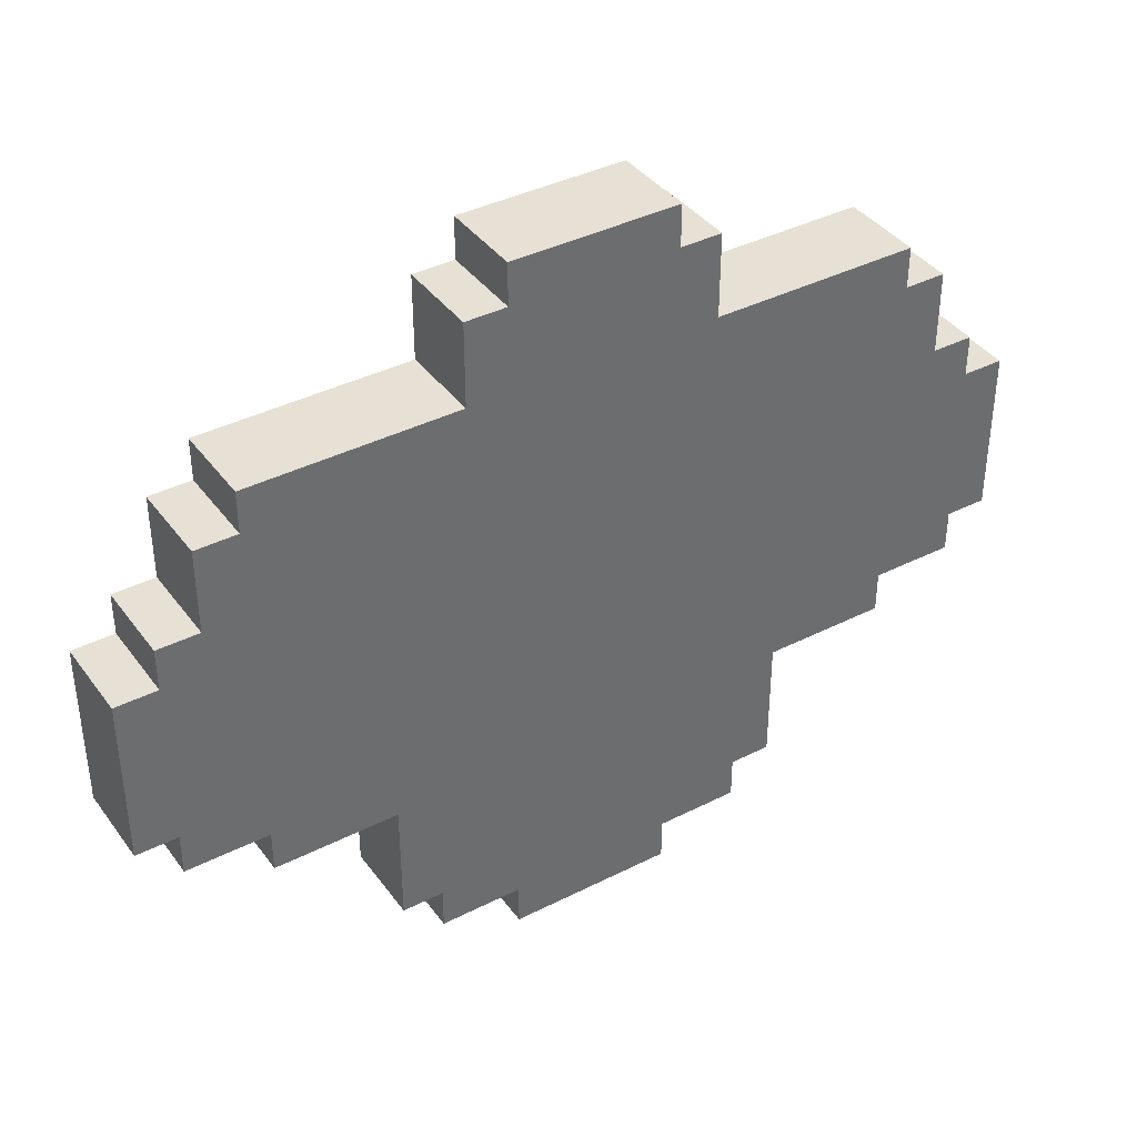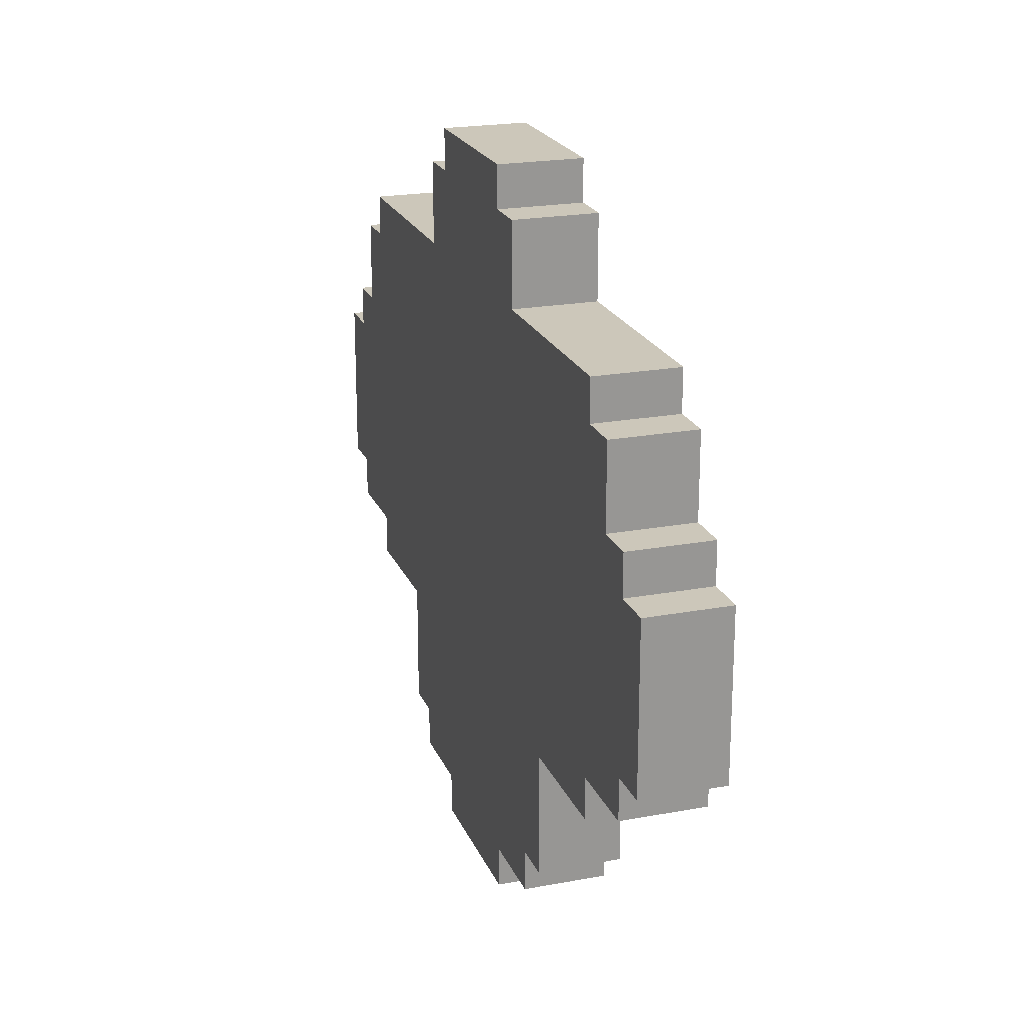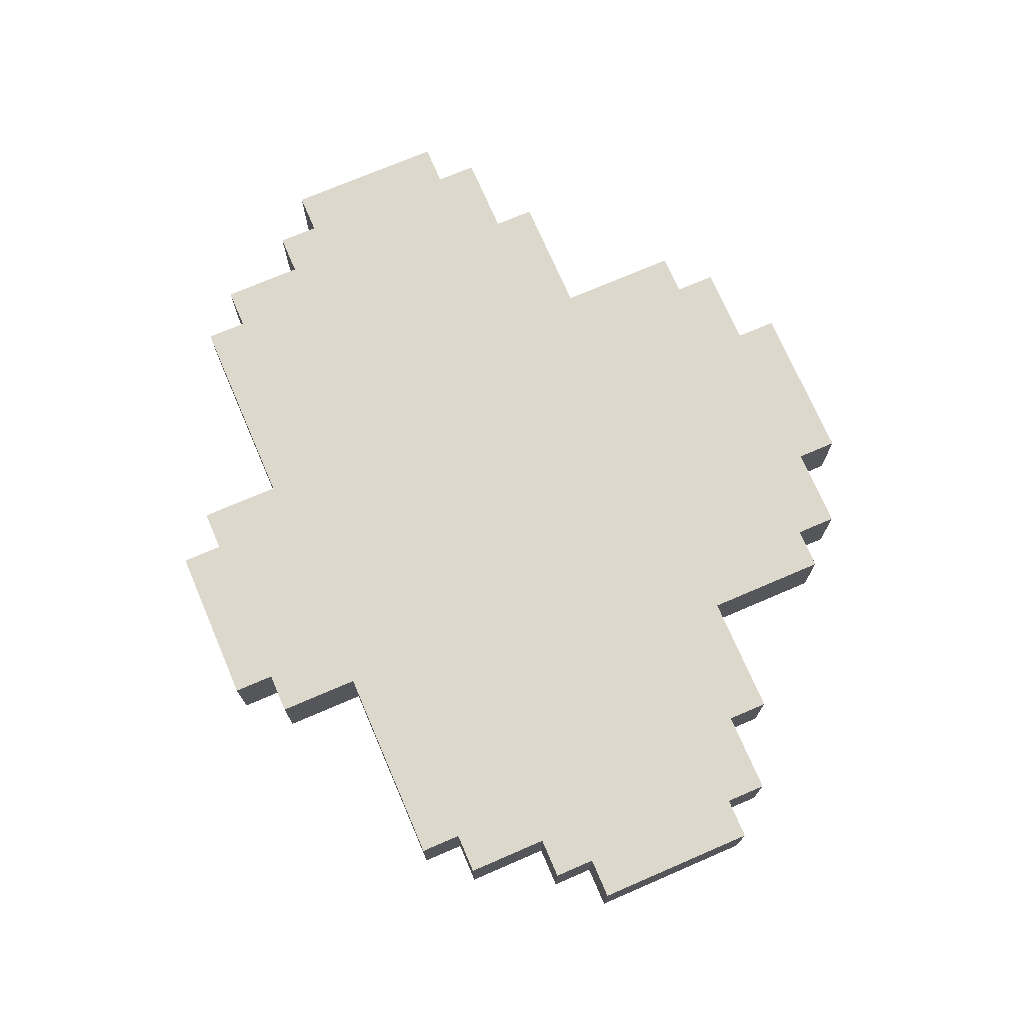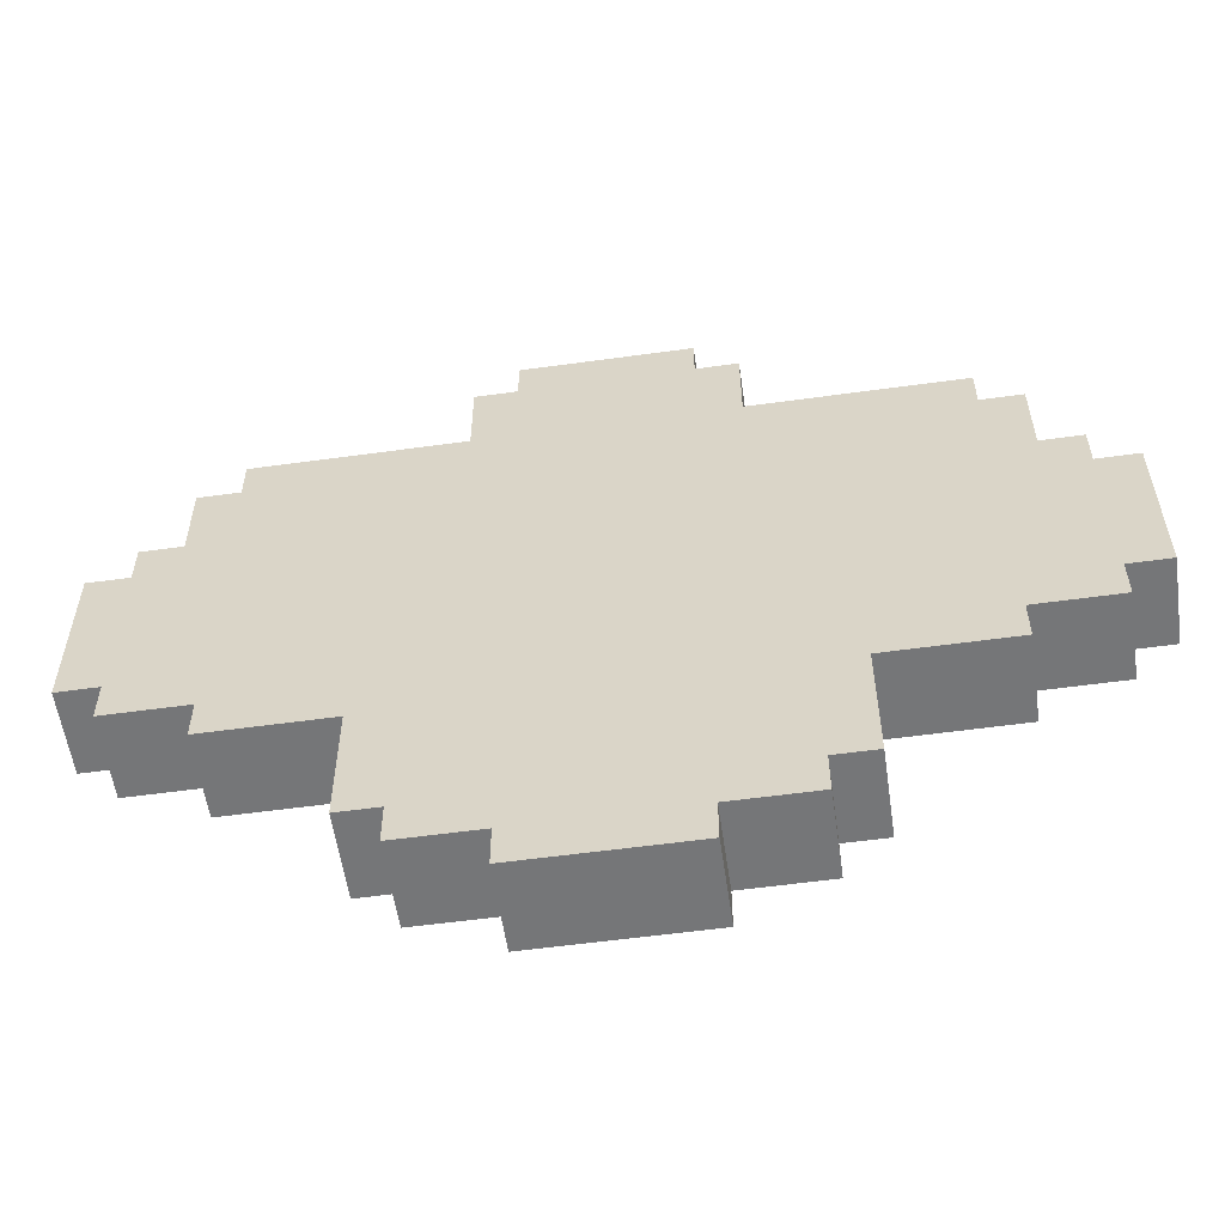
<metadata>
{"format":"obj","ext":"obj","renderer":"f3d","projection":"perspective","resolution":1024,"background":"white","views":[{"elev":39.0,"azim":147.6,"up":"+Z"},{"elev":21.4,"azim":-108.3,"up":"+Z"},{"elev":72.7,"azim":66.7,"up":"+Y"},{"elev":-56.8,"azim":-171.8,"up":"+Z"}]}
</metadata>
<code>
o
v -1.1 0 0.2
v -1.1 0 -0.2
v -1.1 0.2 0.2
v -1.1 0.2 -0.2
v -1 0 0.3
v -1 0 0.2
v -1 0 -0.2
v -1 0 -0.3
v -1 0.2 0.3
v -1 0.2 0.2
v -1 0.2 -0.2
v -1 0.2 -0.3
v -0.9 0 0.5
v -0.9 0 0.3
v -0.9 0.2 0.5
v -0.9 0.2 0.3
v -0.8 0 0.6
v -0.8 0 0.5
v -0.8 0 -0.3
v -0.8 0 -0.4
v -0.8 0.2 0.6
v -0.8 0.2 0.5
v -0.8 0.2 -0.3
v -0.8 0.2 -0.4
v -0.5 0 -0.4
v -0.5 0 -0.7
v -0.5 0.2 -0.4
v -0.5 0.2 -0.7
v -0.4 0 -0.7
v -0.4 0 -0.8
v -0.4 0.2 -0.7
v -0.4 0.2 -0.8
v -0.3 0 0.8
v -0.3 0 0.6
v -0.3 0.2 0.8
v -0.3 0.2 0.6
v -0.2 0 0.9
v -0.2 0 0.8
v -0.2 0 -0.8
v -0.2 0 -0.9
v -0.2 0.2 0.9
v -0.2 0.2 0.8
v -0.2 0.2 -0.8
v -0.2 0.2 -0.9
v 0.2 0 0.9
v 0.2 0 0.8
v 0.2 0 -0.8
v 0.2 0 -0.9
v 0.2 0.2 0.9
v 0.2 0.2 0.8
v 0.2 0.2 -0.8
v 0.2 0.2 -0.9
v 0.3 0 0.8
v 0.3 0 0.6
v 0.3 0.2 0.8
v 0.3 0.2 0.6
v 0.4 0 -0.7
v 0.4 0 -0.8
v 0.4 0.2 -0.7
v 0.4 0.2 -0.8
v 0.5 0 -0.4
v 0.5 0 -0.7
v 0.5 0.2 -0.4
v 0.5 0.2 -0.7
v 0.8 0 0.6
v 0.8 0 0.5
v 0.8 0 -0.3
v 0.8 0 -0.4
v 0.8 0.2 0.6
v 0.8 0.2 0.5
v 0.8 0.2 -0.3
v 0.8 0.2 -0.4
v 0.9 0 0.5
v 0.9 0 0.3
v 0.9 0.2 0.5
v 0.9 0.2 0.3
v 1 0 0.3
v 1 0 0.2
v 1 0 -0.2
v 1 0 -0.3
v 1 0.2 0.3
v 1 0.2 0.2
v 1 0.2 -0.2
v 1 0.2 -0.3
v 1.1 0 0.2
v 1.1 0 -0.2
v 1.1 0.2 0.2
v 1.1 0.2 -0.2
v -0.2 0 0.9
v -0.2 0.2 0.9
v 0.2 0 0.9
v 0.2 0.2 0.9
v -0.3 0 0.8
v -0.3 0.2 0.8
v -0.2 0 0.8
v -0.2 0.2 0.8
v 0.2 0 0.8
v 0.2 0.2 0.8
v 0.3 0 0.8
v 0.3 0.2 0.8
v -0.8 0 0.6
v -0.8 0.2 0.6
v -0.3 0 0.6
v -0.3 0.2 0.6
v 0.3 0 0.6
v 0.3 0.2 0.6
v 0.8 0 0.6
v 0.8 0.2 0.6
v -0.9 0 0.5
v -0.9 0.2 0.5
v -0.8 0 0.5
v -0.8 0.2 0.5
v 0.8 0 0.5
v 0.8 0.2 0.5
v 0.9 0 0.5
v 0.9 0.2 0.5
v -1 0 0.3
v -1 0.2 0.3
v -0.9 0 0.3
v -0.9 0.2 0.3
v 0.9 0 0.3
v 0.9 0.2 0.3
v 1 0 0.3
v 1 0.2 0.3
v -1.1 0 0.2
v -1.1 0.2 0.2
v -1 0 0.2
v -1 0.2 0.2
v 1 0 0.2
v 1 0.2 0.2
v 1.1 0 0.2
v 1.1 0.2 0.2
v -1.1 0 -0.2
v -1.1 0.2 -0.2
v -1 0 -0.2
v -1 0.2 -0.2
v 1 0 -0.2
v 1 0.2 -0.2
v 1.1 0 -0.2
v 1.1 0.2 -0.2
v -1 0 -0.3
v -1 0.2 -0.3
v -0.8 0 -0.3
v -0.8 0.2 -0.3
v 0.8 0 -0.3
v 0.8 0.2 -0.3
v 1 0 -0.3
v 1 0.2 -0.3
v -0.8 0 -0.4
v -0.8 0.2 -0.4
v -0.5 0 -0.4
v -0.5 0.2 -0.4
v 0.5 0 -0.4
v 0.5 0.2 -0.4
v 0.8 0 -0.4
v 0.8 0.2 -0.4
v -0.5 0 -0.7
v -0.5 0.2 -0.7
v -0.4 0 -0.7
v -0.4 0.2 -0.7
v 0.4 0 -0.7
v 0.4 0.2 -0.7
v 0.5 0 -0.7
v 0.5 0.2 -0.7
v -0.4 0 -0.8
v -0.4 0.2 -0.8
v -0.2 0 -0.8
v -0.2 0.2 -0.8
v 0.2 0 -0.8
v 0.2 0.2 -0.8
v 0.4 0 -0.8
v 0.4 0.2 -0.8
v -0.2 0 -0.9
v -0.2 0.2 -0.9
v 0.2 0 -0.9
v 0.2 0.2 -0.9
v -0.2 0 0.9
v 0.2 0 0.9
v -0.3 0 0.8
v -0.2 0 0.8
v 0.2 0 0.8
v 0.3 0 0.8
v -0.1 0 0.7
v 0.1 0 0.7
v -0.8 0 0.6
v -0.3 0 0.6
v 0.3 0 0.6
v 0.8 0 0.6
v -0.9 0 0.5
v -0.8 0 0.5
v -0.2 0 0.5
v -0.1 0 0.5
v 0.1 0 0.5
v 0.2 0 0.5
v 0.8 0 0.5
v 0.9 0 0.5
v -0.7 0 0.4
v -0.5 0 0.4
v -0.1 0 0.4
v 0.1 0 0.4
v 0.5 0 0.4
v 0.7 0 0.4
v -1 0 0.3
v -0.9 0 0.3
v -0.6 0 0.3
v -0.5 0 0.3
v -0.3 0 0.3
v -0.2 0 0.3
v -0.1 0 0.3
v 0.1 0 0.3
v 0.2 0 0.3
v 0.3 0 0.3
v 0.5 0 0.3
v 0.6 0 0.3
v 0.9 0 0.3
v 1 0 0.3
v -1.1 0 0.2
v -1 0 0.2
v -0.8 0 0.2
v -0.7 0 0.2
v -0.6 0 0.2
v -0.1 0 0.2
v 0.1 0 0.2
v 0.6 0 0.2
v 0.7 0 0.2
v 0.8 0 0.2
v 1 0 0.2
v 1.1 0 0.2
v -0.9 0 0.1
v -0.8 0 0.1
v -0.7 0 0.1
v -0.6 0 0.1
v 0.6 0 0.1
v 0.7 0 0.1
v 0.8 0 0.1
v 0.9 0 0.1
v -0.7 0 0
v -0.6 0 0
v -0.1 0 0
v 0.1 0 0
v 0.6 0 0
v 0.7 0 0
v -0.9 0 -0.1
v -0.7 0 -0.1
v -0.5 0 -0.1
v -0.3 0 -0.1
v -0.2 0 -0.1
v 0.2 0 -0.1
v 0.3 0 -0.1
v 0.5 0 -0.1
v 0.7 0 -0.1
v 0.9 0 -0.1
v -1.1 0 -0.2
v -1 0 -0.2
v -0.7 0 -0.2
v -0.5 0 -0.2
v -0.2 0 -0.2
v -0.1 0 -0.2
v 0.1 0 -0.2
v 0.2 0 -0.2
v 0.5 0 -0.2
v 0.7 0 -0.2
v 1 0 -0.2
v 1.1 0 -0.2
v -1 0 -0.3
v -0.8 0 -0.3
v -0.2 0 -0.3
v -0.1 0 -0.3
v 0.1 0 -0.3
v 0.2 0 -0.3
v 0.8 0 -0.3
v 1 0 -0.3
v -0.8 0 -0.4
v -0.5 0 -0.4
v -0.3 0 -0.4
v -0.2 0 -0.4
v 0.2 0 -0.4
v 0.3 0 -0.4
v 0.5 0 -0.4
v 0.8 0 -0.4
v -0.3 0 -0.6
v -0.1 0 -0.6
v 0.1 0 -0.6
v 0.3 0 -0.6
v -0.5 0 -0.7
v -0.4 0 -0.7
v -0.1 0 -0.7
v 0.1 0 -0.7
v 0.4 0 -0.7
v 0.5 0 -0.7
v -0.4 0 -0.8
v -0.2 0 -0.8
v 0.2 0 -0.8
v 0.4 0 -0.8
v -0.2 0 -0.9
v 0.2 0 -0.9
v -0.2 0.2 0.9
v 0.2 0.2 0.9
v -0.3 0.2 0.8
v -0.2 0.2 0.8
v 0.2 0.2 0.8
v 0.3 0.2 0.8
v -0.1 0.2 0.7
v 0.1 0.2 0.7
v -0.8 0.2 0.6
v -0.3 0.2 0.6
v 0.3 0.2 0.6
v 0.8 0.2 0.6
v -0.9 0.2 0.5
v -0.8 0.2 0.5
v -0.2 0.2 0.5
v -0.1 0.2 0.5
v 0.1 0.2 0.5
v 0.2 0.2 0.5
v 0.8 0.2 0.5
v 0.9 0.2 0.5
v -0.7 0.2 0.4
v -0.5 0.2 0.4
v -0.1 0.2 0.4
v 0.1 0.2 0.4
v 0.5 0.2 0.4
v 0.7 0.2 0.4
v -1 0.2 0.3
v -0.9 0.2 0.3
v -0.6 0.2 0.3
v -0.5 0.2 0.3
v -0.3 0.2 0.3
v -0.2 0.2 0.3
v -0.1 0.2 0.3
v 0.1 0.2 0.3
v 0.2 0.2 0.3
v 0.3 0.2 0.3
v 0.5 0.2 0.3
v 0.6 0.2 0.3
v 0.9 0.2 0.3
v 1 0.2 0.3
v -1.1 0.2 0.2
v -1 0.2 0.2
v -0.8 0.2 0.2
v -0.7 0.2 0.2
v -0.6 0.2 0.2
v -0.1 0.2 0.2
v 0.1 0.2 0.2
v 0.6 0.2 0.2
v 0.7 0.2 0.2
v 0.8 0.2 0.2
v 1 0.2 0.2
v 1.1 0.2 0.2
v -0.9 0.2 0.1
v -0.8 0.2 0.1
v -0.7 0.2 0.1
v -0.6 0.2 0.1
v 0.6 0.2 0.1
v 0.7 0.2 0.1
v 0.8 0.2 0.1
v 0.9 0.2 0.1
v -0.7 0.2 0
v -0.6 0.2 0
v -0.1 0.2 0
v 0.1 0.2 0
v 0.6 0.2 0
v 0.7 0.2 0
v -0.9 0.2 -0.1
v -0.7 0.2 -0.1
v -0.5 0.2 -0.1
v -0.3 0.2 -0.1
v -0.2 0.2 -0.1
v 0.2 0.2 -0.1
v 0.3 0.2 -0.1
v 0.5 0.2 -0.1
v 0.7 0.2 -0.1
v 0.9 0.2 -0.1
v -1.1 0.2 -0.2
v -1 0.2 -0.2
v -0.7 0.2 -0.2
v -0.5 0.2 -0.2
v -0.2 0.2 -0.2
v -0.1 0.2 -0.2
v 0.1 0.2 -0.2
v 0.2 0.2 -0.2
v 0.5 0.2 -0.2
v 0.7 0.2 -0.2
v 1 0.2 -0.2
v 1.1 0.2 -0.2
v -1 0.2 -0.3
v -0.8 0.2 -0.3
v -0.2 0.2 -0.3
v -0.1 0.2 -0.3
v 0.1 0.2 -0.3
v 0.2 0.2 -0.3
v 0.8 0.2 -0.3
v 1 0.2 -0.3
v -0.8 0.2 -0.4
v -0.5 0.2 -0.4
v -0.3 0.2 -0.4
v -0.2 0.2 -0.4
v 0.2 0.2 -0.4
v 0.3 0.2 -0.4
v 0.5 0.2 -0.4
v 0.8 0.2 -0.4
v -0.3 0.2 -0.6
v -0.1 0.2 -0.6
v 0.1 0.2 -0.6
v 0.3 0.2 -0.6
v -0.5 0.2 -0.7
v -0.4 0.2 -0.7
v -0.1 0.2 -0.7
v 0.1 0.2 -0.7
v 0.4 0.2 -0.7
v 0.5 0.2 -0.7
v -0.4 0.2 -0.8
v -0.2 0.2 -0.8
v 0.2 0.2 -0.8
v 0.4 0.2 -0.8
v -0.2 0.2 -0.9
v 0.2 0.2 -0.9
f 3 2 1
f 4 2 3
f 9 6 5
f 10 6 9
f 11 8 7
f 12 8 11
f 15 14 13
f 16 14 15
f 21 18 17
f 22 18 21
f 23 20 19
f 24 20 23
f 27 26 25
f 28 26 27
f 31 30 29
f 32 30 31
f 35 34 33
f 36 34 35
f 41 38 37
f 42 38 41
f 43 40 39
f 44 40 43
f 45 46 49
f 49 46 50
f 47 48 51
f 51 48 52
f 53 54 55
f 55 54 56
f 57 58 59
f 59 58 60
f 61 62 63
f 63 62 64
f 65 66 69
f 69 66 70
f 67 68 71
f 71 68 72
f 73 74 75
f 75 74 76
f 77 78 81
f 81 78 82
f 79 80 83
f 83 80 84
f 85 86 87
f 87 86 88
f 91 90 89
f 92 90 91
f 95 94 93
f 96 94 95
f 99 98 97
f 100 98 99
f 103 102 101
f 104 102 103
f 107 106 105
f 108 106 107
f 111 110 109
f 112 110 111
f 115 114 113
f 116 114 115
f 119 118 117
f 120 118 119
f 123 122 121
f 124 122 123
f 127 126 125
f 128 126 127
f 131 130 129
f 132 130 131
f 133 134 135
f 135 134 136
f 137 138 139
f 139 138 140
f 141 142 143
f 143 142 144
f 145 146 147
f 147 146 148
f 149 150 151
f 151 150 152
f 153 154 155
f 155 154 156
f 157 158 159
f 159 158 160
f 161 162 163
f 163 162 164
f 165 166 167
f 167 166 168
f 169 170 171
f 171 170 172
f 173 174 175
f 175 174 176
f 180 178 177
f 181 178 180
f 183 180 179
f 183 182 181
f 183 181 180
f 184 182 183
f 186 183 179
f 187 182 184
f 190 186 185
f 191 183 186
f 191 186 190
f 192 184 183
f 192 183 191
f 193 188 187
f 193 184 192
f 193 187 184
f 194 188 193
f 195 188 194
f 197 191 190
f 197 190 189
f 198 191 197
f 199 192 191
f 199 193 192
f 199 194 193
f 200 194 199
f 201 196 195
f 201 195 194
f 202 196 201
f 204 197 189
f 205 198 197
f 206 191 198
f 206 198 205
f 207 191 206
f 208 199 191
f 208 191 207
f 209 200 199
f 209 199 208
f 210 194 200
f 210 200 209
f 211 201 194
f 211 194 210
f 212 201 211
f 213 202 201
f 213 201 212
f 214 202 213
f 215 196 202
f 218 204 203
f 219 197 204
f 219 204 218
f 220 205 197
f 220 197 219
f 221 207 206
f 221 205 220
f 221 206 205
f 222 209 208
f 222 210 209
f 222 211 210
f 223 211 222
f 224 202 214
f 224 213 212
f 224 214 213
f 225 216 215
f 225 202 224
f 225 215 202
f 226 216 225
f 227 216 226
f 229 219 218
f 229 218 217
f 230 220 219
f 230 219 229
f 230 221 220
f 231 221 230
f 232 207 221
f 232 221 231
f 233 224 212
f 233 226 225
f 233 225 224
f 234 226 233
f 235 228 227
f 235 226 234
f 235 227 226
f 236 228 235
f 237 231 230
f 237 232 231
f 237 230 229
f 238 207 232
f 238 232 237
f 239 222 208
f 239 223 222
f 240 211 223
f 240 223 239
f 241 234 233
f 241 233 212
f 242 236 235
f 242 234 241
f 242 235 234
f 243 237 229
f 243 229 217
f 243 238 237
f 244 238 243
f 245 207 238
f 245 238 244
f 246 208 207
f 246 207 245
f 247 239 208
f 247 208 246
f 247 240 239
f 248 211 240
f 248 240 247
f 248 212 211
f 249 242 241
f 249 212 248
f 249 241 212
f 250 242 249
f 251 236 242
f 251 242 250
f 252 228 236
f 252 236 251
f 253 244 243
f 253 243 217
f 254 244 253
f 255 245 244
f 255 244 254
f 256 247 246
f 256 245 255
f 256 246 245
f 257 248 247
f 257 247 256
f 258 248 257
f 259 248 258
f 260 250 249
f 260 248 259
f 260 249 248
f 261 251 250
f 261 250 260
f 262 252 251
f 262 251 261
f 263 228 252
f 263 252 262
f 264 228 263
f 265 255 254
f 265 256 255
f 265 257 256
f 265 258 257
f 266 258 265
f 267 258 266
f 268 259 258
f 268 258 267
f 269 260 259
f 269 259 268
f 269 263 262
f 269 261 260
f 269 262 261
f 270 263 269
f 271 263 270
f 272 263 271
f 273 267 266
f 274 267 273
f 275 267 274
f 276 268 267
f 276 267 275
f 277 271 270
f 277 270 269
f 278 271 277
f 279 271 278
f 280 271 279
f 281 275 274
f 281 276 275
f 282 268 276
f 282 276 281
f 282 269 268
f 283 277 269
f 283 269 282
f 283 278 277
f 284 279 278
f 284 278 283
f 285 281 274
f 285 282 281
f 286 282 285
f 287 283 282
f 287 282 286
f 288 284 283
f 288 283 287
f 289 279 284
f 289 284 288
f 290 279 289
f 291 288 287
f 291 287 286
f 291 289 288
f 292 289 291
f 293 289 292
f 294 289 293
f 295 293 292
f 296 293 295
f 297 298 300
f 300 298 301
f 299 300 303
f 301 302 303
f 300 301 303
f 303 302 304
f 299 303 306
f 304 302 307
f 305 306 310
f 306 303 311
f 310 306 311
f 303 304 312
f 311 303 312
f 307 308 313
f 312 304 313
f 304 307 313
f 313 308 314
f 314 308 315
f 310 311 317
f 309 310 317
f 317 311 318
f 311 312 319
f 312 313 319
f 313 314 319
f 319 314 320
f 315 316 321
f 314 315 321
f 321 316 322
f 309 317 324
f 317 318 325
f 318 311 326
f 325 318 326
f 326 311 327
f 311 319 328
f 327 311 328
f 319 320 329
f 328 319 329
f 320 314 330
f 329 320 330
f 314 321 331
f 330 314 331
f 331 321 332
f 321 322 333
f 332 321 333
f 333 322 334
f 322 316 335
f 323 324 338
f 324 317 339
f 338 324 339
f 317 325 340
f 339 317 340
f 326 327 341
f 340 325 341
f 325 326 341
f 328 329 342
f 329 330 342
f 330 331 342
f 342 331 343
f 334 322 344
f 332 333 344
f 333 334 344
f 335 336 345
f 344 322 345
f 322 335 345
f 345 336 346
f 346 336 347
f 338 339 349
f 337 338 349
f 339 340 350
f 349 339 350
f 340 341 350
f 350 341 351
f 341 327 352
f 351 341 352
f 332 344 353
f 345 346 353
f 344 345 353
f 353 346 354
f 347 348 355
f 354 346 355
f 346 347 355
f 355 348 356
f 350 351 357
f 351 352 357
f 349 350 357
f 352 327 358
f 357 352 358
f 328 342 359
f 342 343 359
f 343 331 360
f 359 343 360
f 353 354 361
f 332 353 361
f 355 356 362
f 361 354 362
f 354 355 362
f 349 357 363
f 337 349 363
f 357 358 363
f 363 358 364
f 358 327 365
f 364 358 365
f 327 328 366
f 365 327 366
f 328 359 367
f 366 328 367
f 359 360 367
f 360 331 368
f 367 360 368
f 331 332 368
f 361 362 369
f 368 332 369
f 332 361 369
f 369 362 370
f 362 356 371
f 370 362 371
f 356 348 372
f 371 356 372
f 363 364 373
f 337 363 373
f 373 364 374
f 364 365 375
f 374 364 375
f 366 367 376
f 375 365 376
f 365 366 376
f 367 368 377
f 376 367 377
f 377 368 378
f 378 368 379
f 369 370 380
f 379 368 380
f 368 369 380
f 370 371 381
f 380 370 381
f 371 372 382
f 381 371 382
f 372 348 383
f 382 372 383
f 383 348 384
f 374 375 385
f 375 376 385
f 376 377 385
f 377 378 385
f 385 378 386
f 386 378 387
f 378 379 388
f 387 378 388
f 379 380 389
f 388 379 389
f 382 383 389
f 380 381 389
f 381 382 389
f 389 383 390
f 390 383 391
f 391 383 392
f 386 387 393
f 393 387 394
f 394 387 395
f 387 388 396
f 395 387 396
f 390 391 397
f 389 390 397
f 397 391 398
f 398 391 399
f 399 391 400
f 394 395 401
f 395 396 401
f 396 388 402
f 401 396 402
f 388 389 402
f 389 397 403
f 402 389 403
f 397 398 403
f 398 399 404
f 403 398 404
f 394 401 405
f 401 402 405
f 405 402 406
f 402 403 407
f 406 402 407
f 403 404 408
f 407 403 408
f 404 399 409
f 408 404 409
f 409 399 410
f 407 408 411
f 406 407 411
f 408 409 411
f 411 409 412
f 412 409 413
f 413 409 414
f 412 413 415
f 415 413 416

</code>
